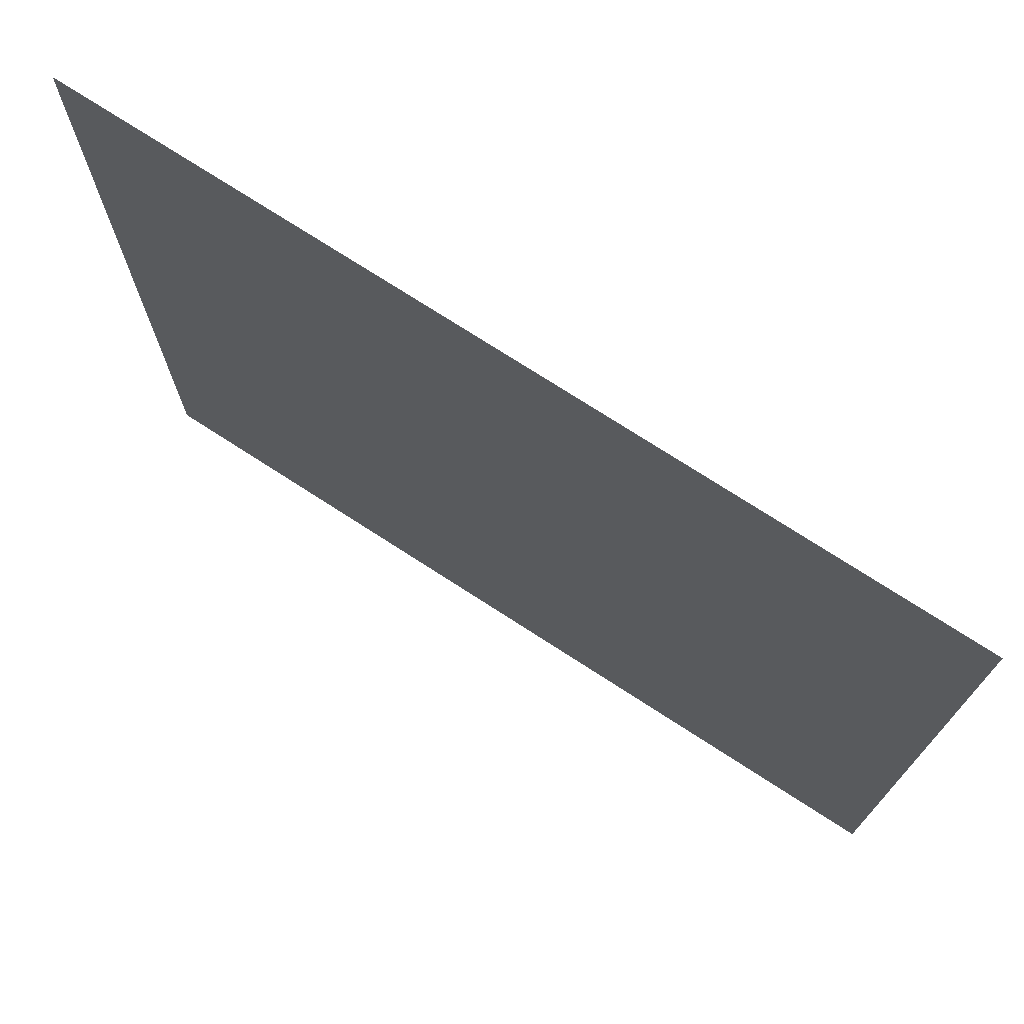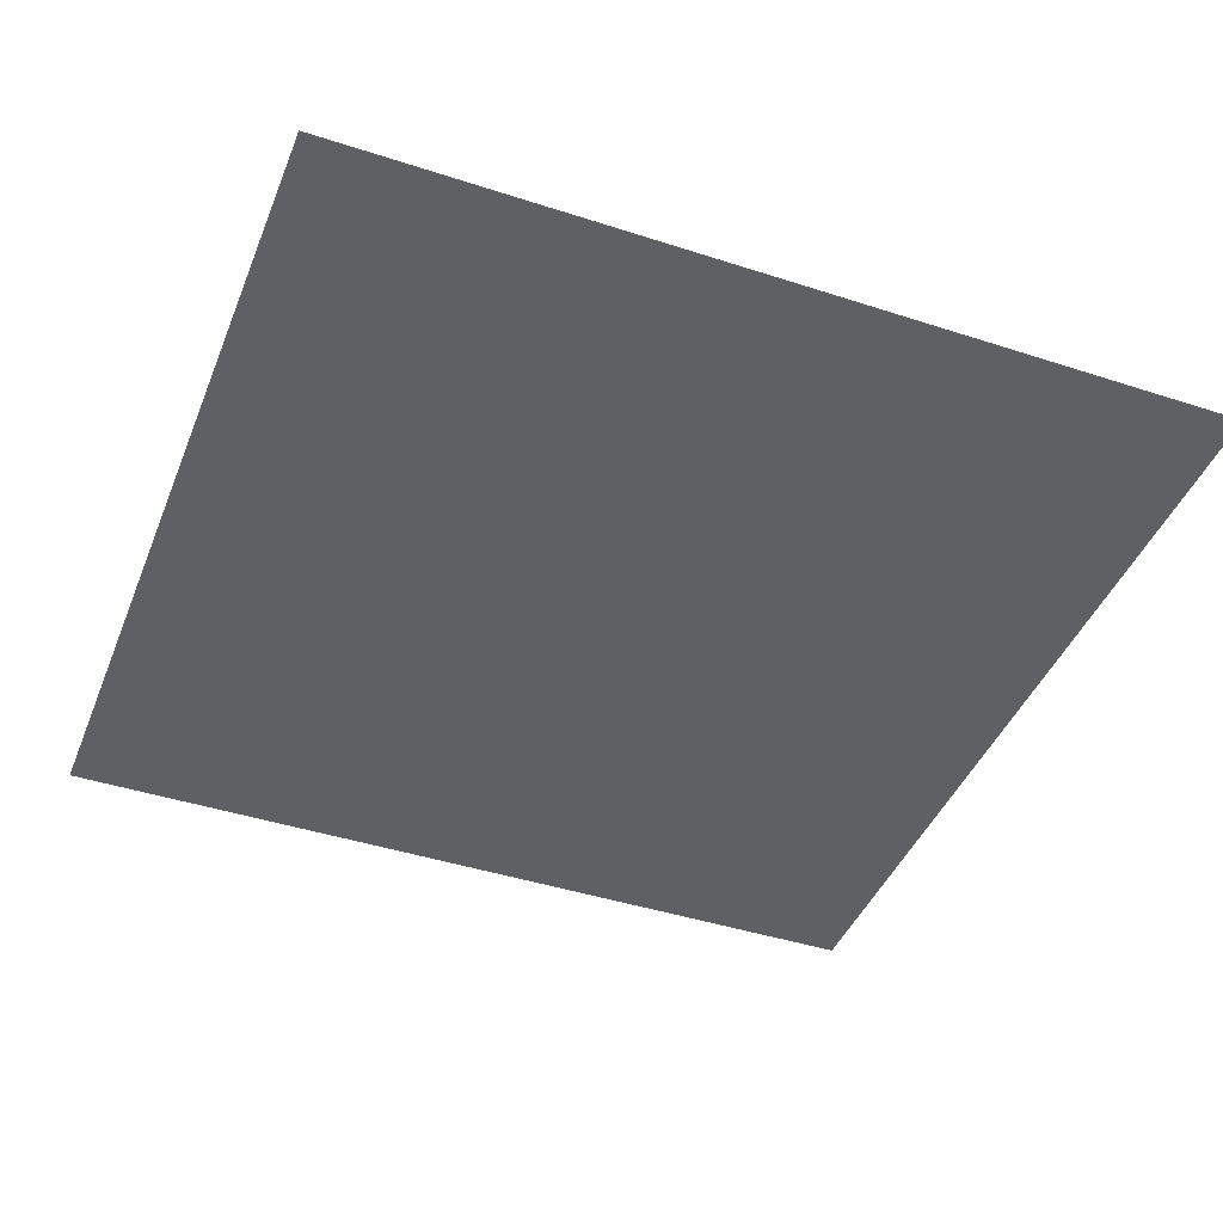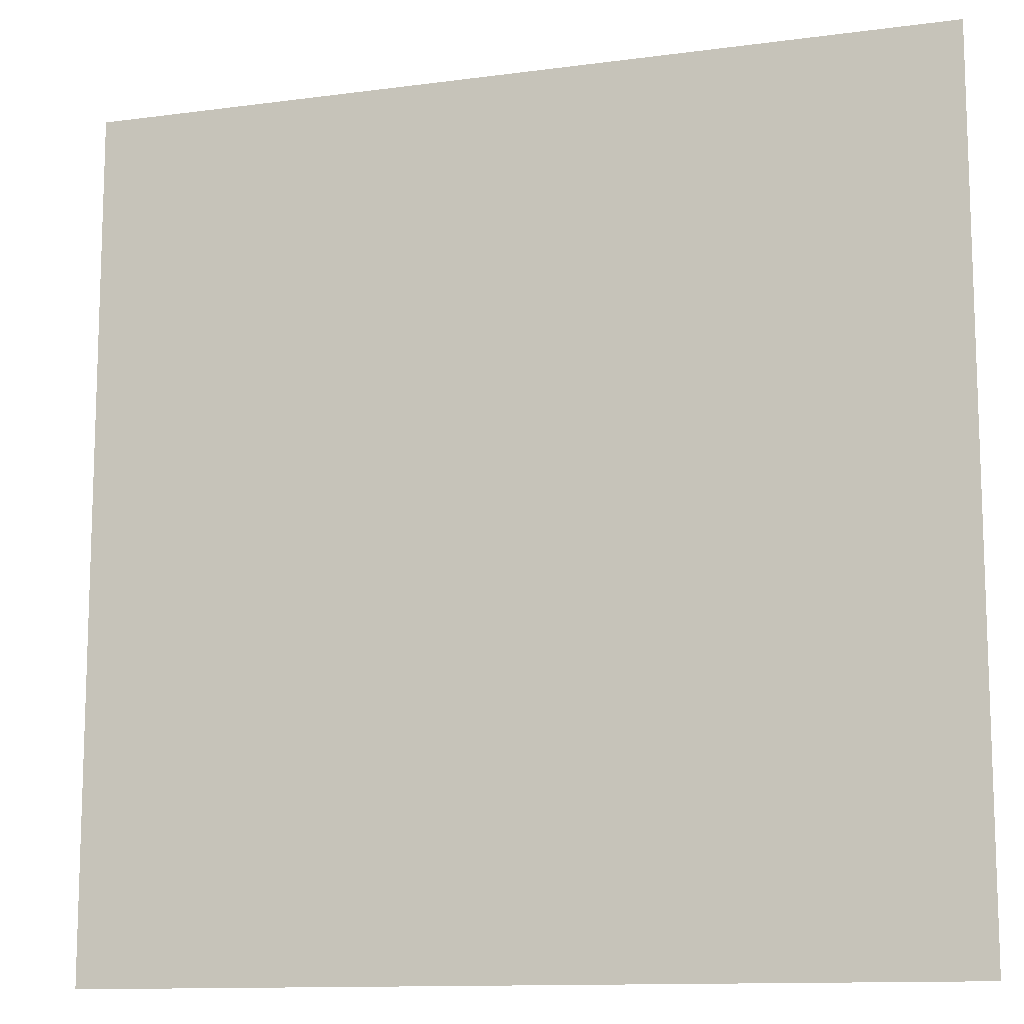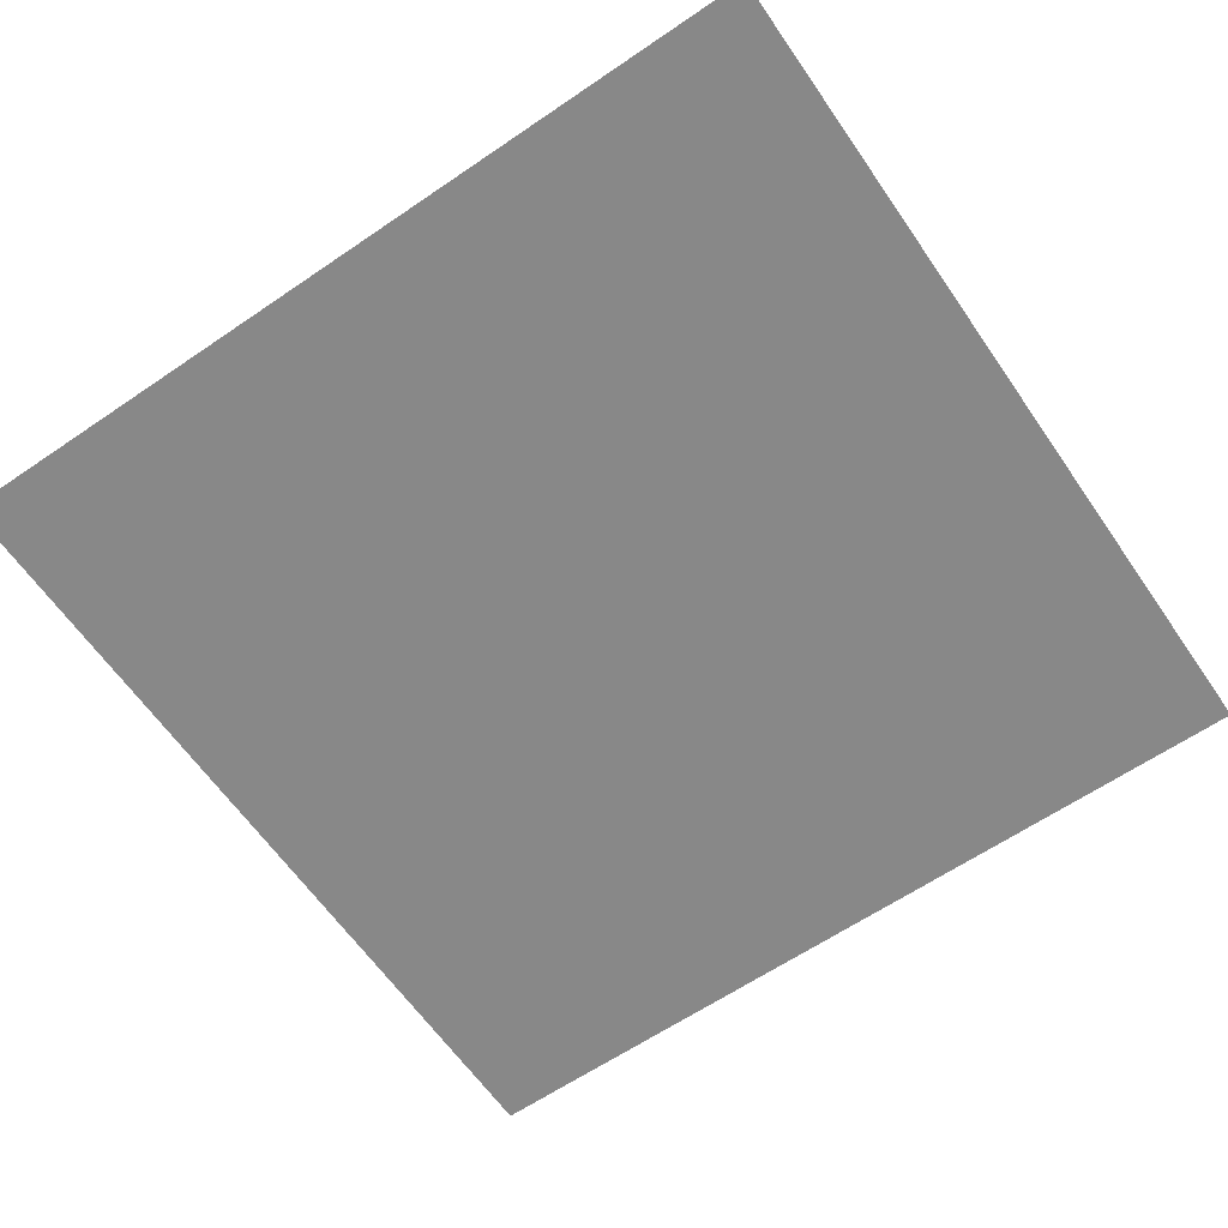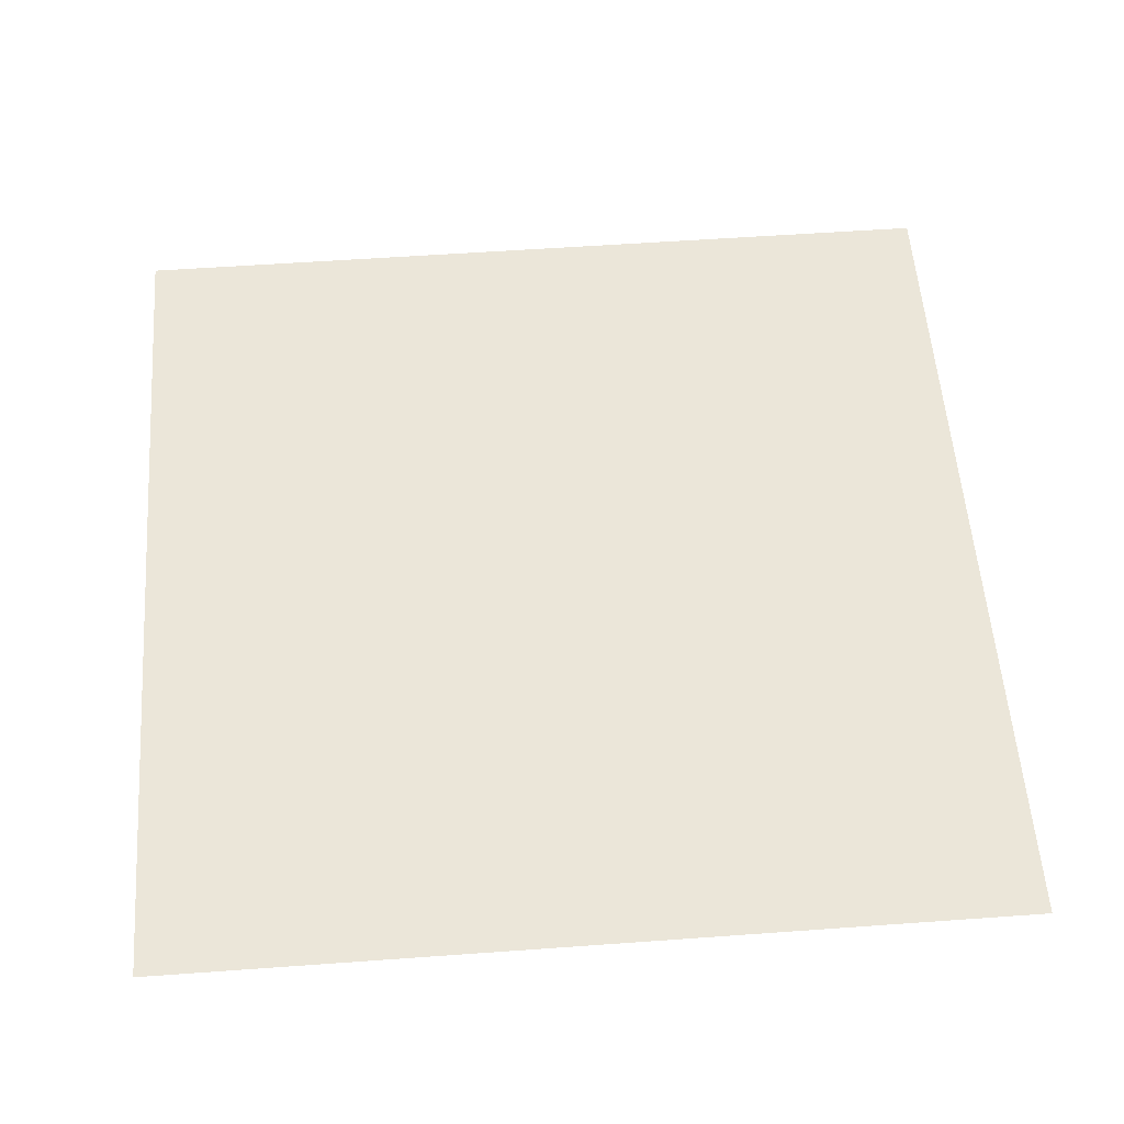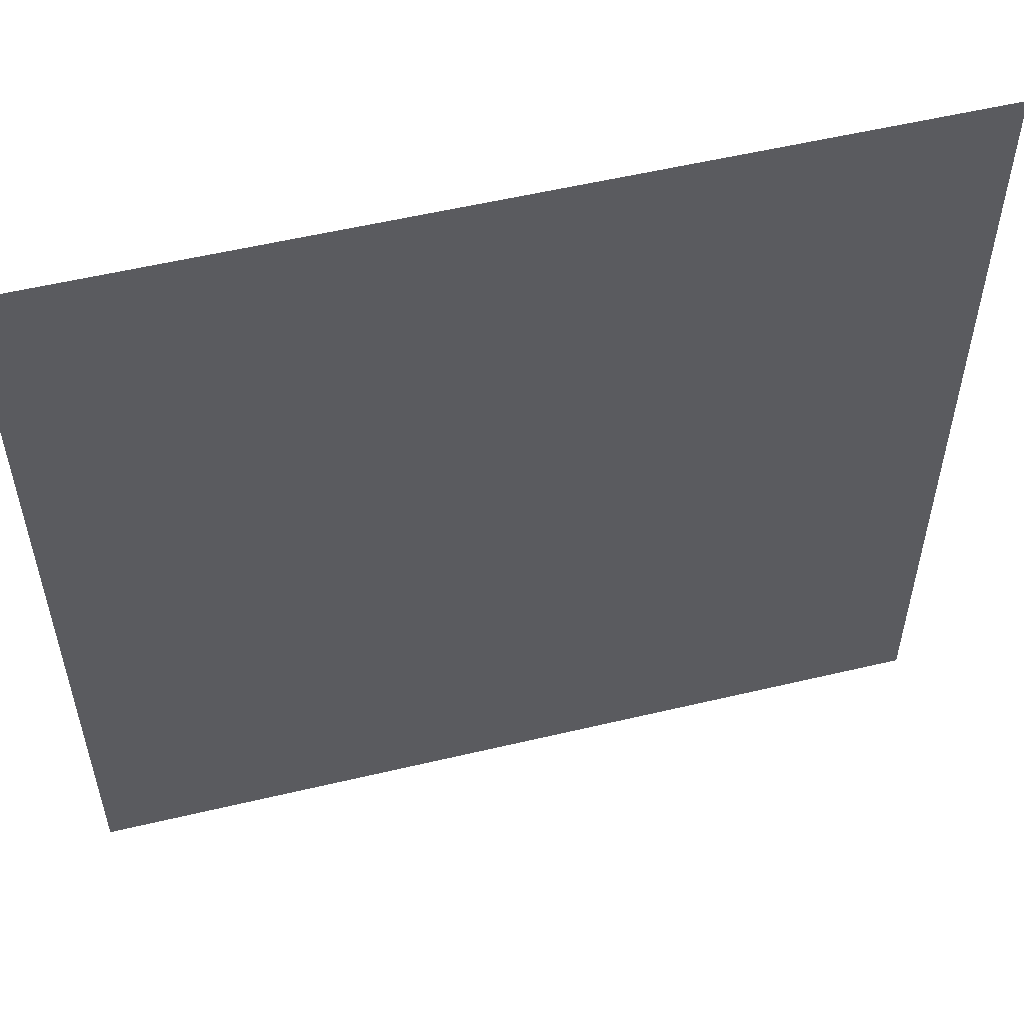
<metadata>
{"format":"obj","ext":"obj","renderer":"f3d","projection":"perspective","resolution":1024,"background":"white","views":[{"elev":74.2,"azim":-147.1,"up":"+Y"},{"elev":-43.0,"azim":158.9,"up":"+Z"},{"elev":-12.1,"azim":-162.3,"up":"+Y"},{"elev":-62.8,"azim":-55.4,"up":"+Z"},{"elev":56.4,"azim":85.7,"up":"+Z"},{"elev":55.0,"azim":-14.1,"up":"+Y"}]}
</metadata>
<code>
v -0.07905 0.07905 0
v 0.07905 0.07905 0
v 0.07905 -0.07905 0
v -0.07905 -0.07905 -0
v -0 0.07905 0
v -0.03952 0.07905 0
v 0.03952 0.07905 0
v -0.01976 0.07905 0
v -0.05928 0.07905 0
v 0.01976 0.07905 0
v 0.05928 0.07905 0
v -0 -0.07905 -0
v 0.03952 -0.07905 0
v -0.03952 -0.07905 -0
v 0.05928 -0.07905 0
v 0.01976 -0.07905 0
v -0.05928 -0.07905 -0
v -0.01976 -0.07905 -0
v -0.009881 0.07905 0
v -0.02964 0.07905 0
v -0.06917 0.07905 0
v -0.0494 0.07905 0
v 0.009881 0.07905 0
v 0.02964 0.07905 0
v 0.06917 0.07905 0
v 0.0494 0.07905 0
v 0.06917 -0.07905 0
v 0.0494 -0.07905 0
v 0.009881 -0.07905 -0
v 0.02964 -0.07905 0
v -0.06917 -0.07905 -0
v -0.0494 -0.07905 -0
v -0.009881 -0.07905 -0
v -0.02964 -0.07905 -0
g -0.14
f 8 18 33 19
g -0.28
f 8 20 34 18
g -0.42
f 6 14 34 20
g -0.56
f 6 22 32 14
g -0.70
f 9 17 32 22
g -0.84
f 9 21 31 17
g -1.0
f 1 4 31 21
g 0.0
f 5 19 33 12
f 5 12 29 23
g 0.14
f 10 23 29 16
g 0.28
f 10 16 30 24
g 0.42
f 7 24 30 13
g 0.56
f 7 13 28 26
g 0.70
f 11 26 28 15
g 0.84
f 11 15 27 25
g 1.0
f 2 25 27 3

</code>
